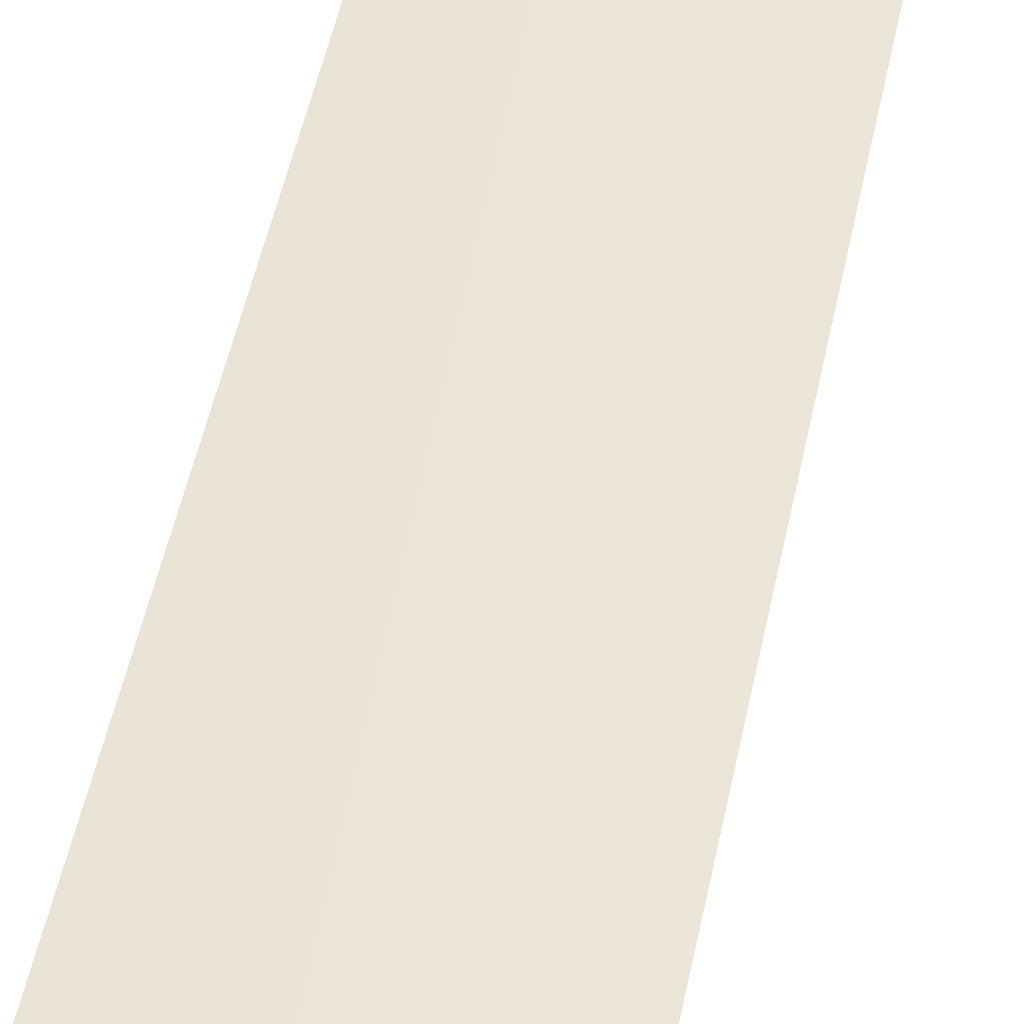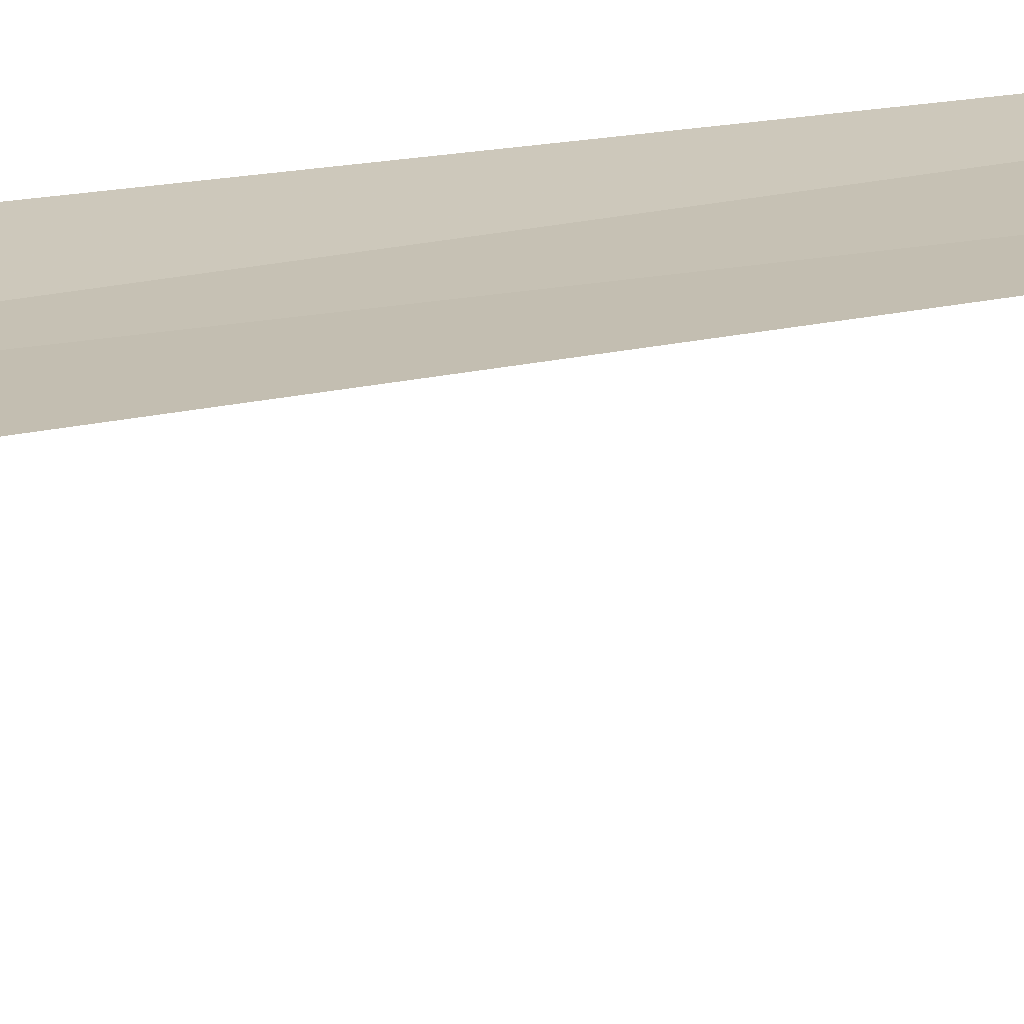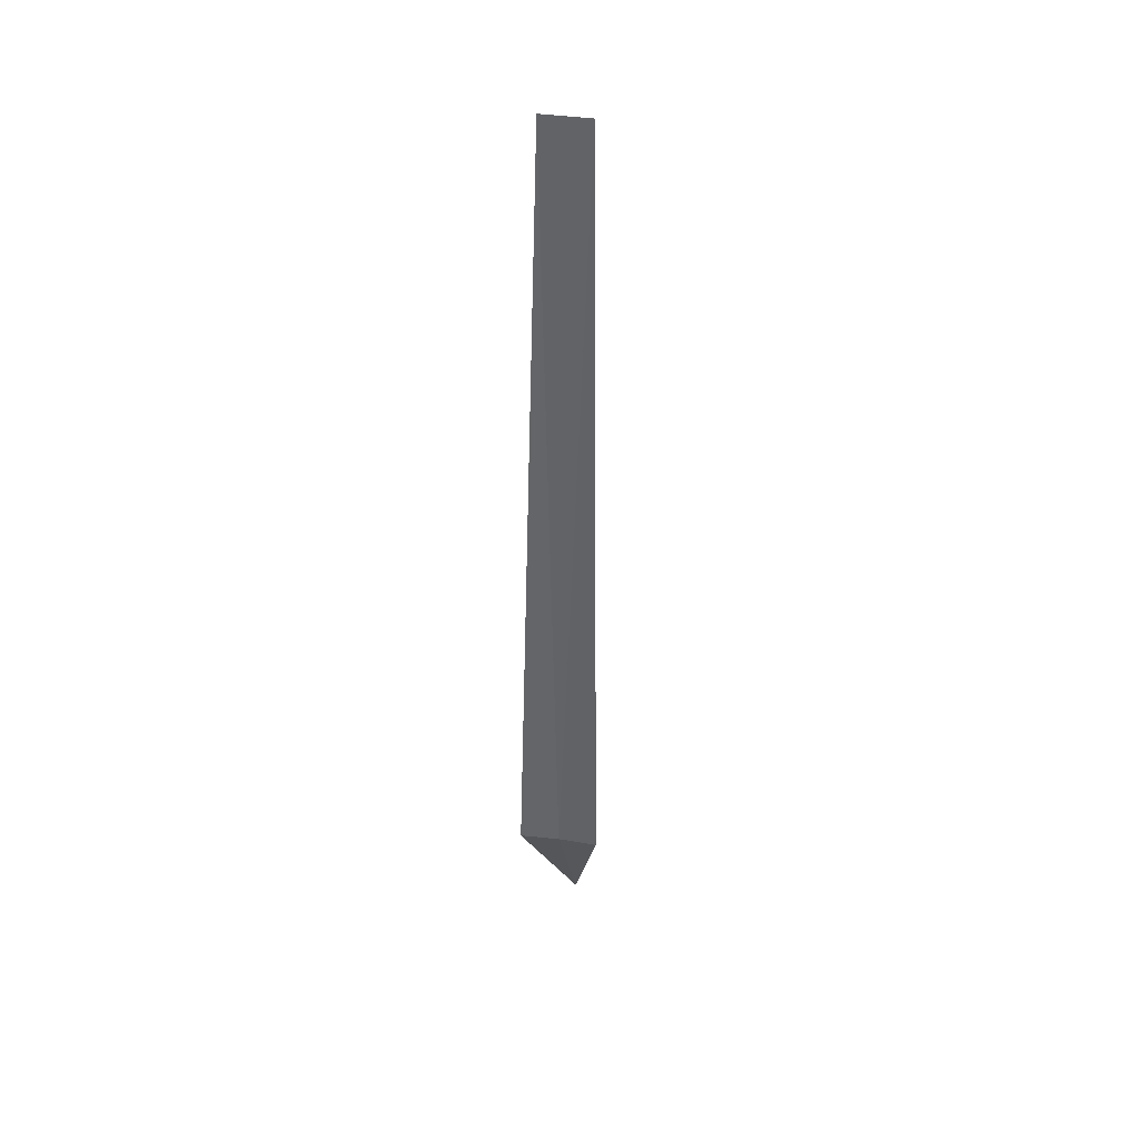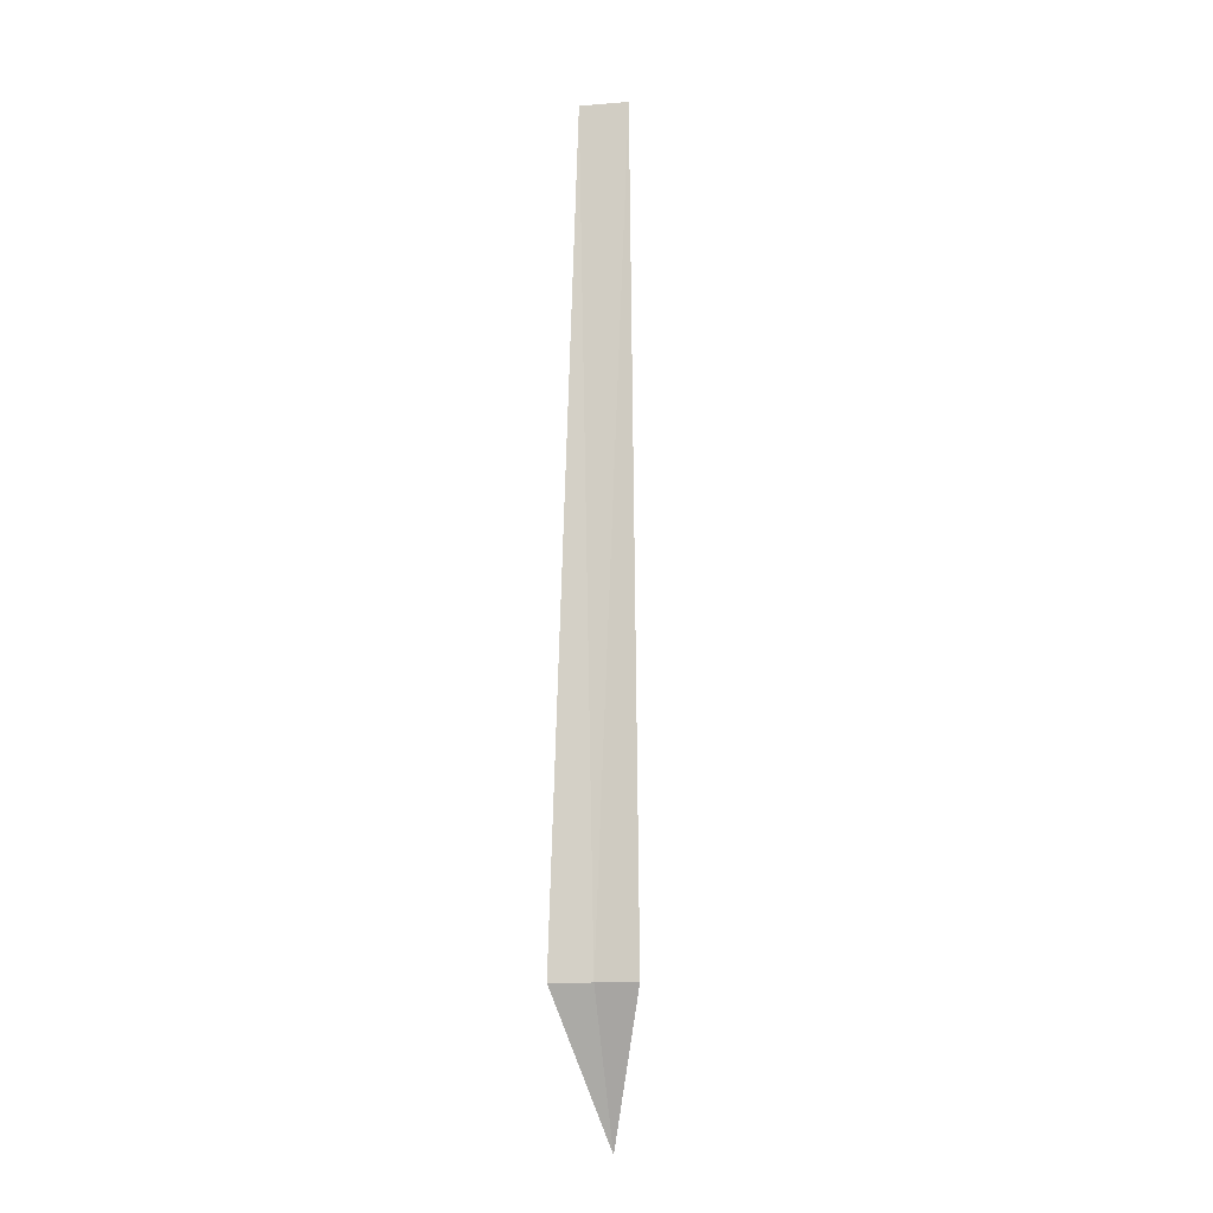
<metadata>
{"format":"obj","ext":"obj","renderer":"f3d","projection":"perspective","resolution":1024,"background":"white","views":[{"elev":43.3,"azim":-170.2,"up":"+Y"},{"elev":10.2,"azim":-128.6,"up":"+Y"},{"elev":37.5,"azim":-158.9,"up":"+Z"},{"elev":-13.6,"azim":-160.0,"up":"+Z"}]}
</metadata>
<code>
v 29.1 -32.45 86.5
v 29.51 -32.35 86.5
v 29.26 -32.42 95
v 28.77 -32.51 95
v 28.69 -32.51 86.5
v 29.19 -33.2 85
f 1 3 2
f 1 5 4
f 1 4 3
f 1 6 5
f 1 2 6

</code>
